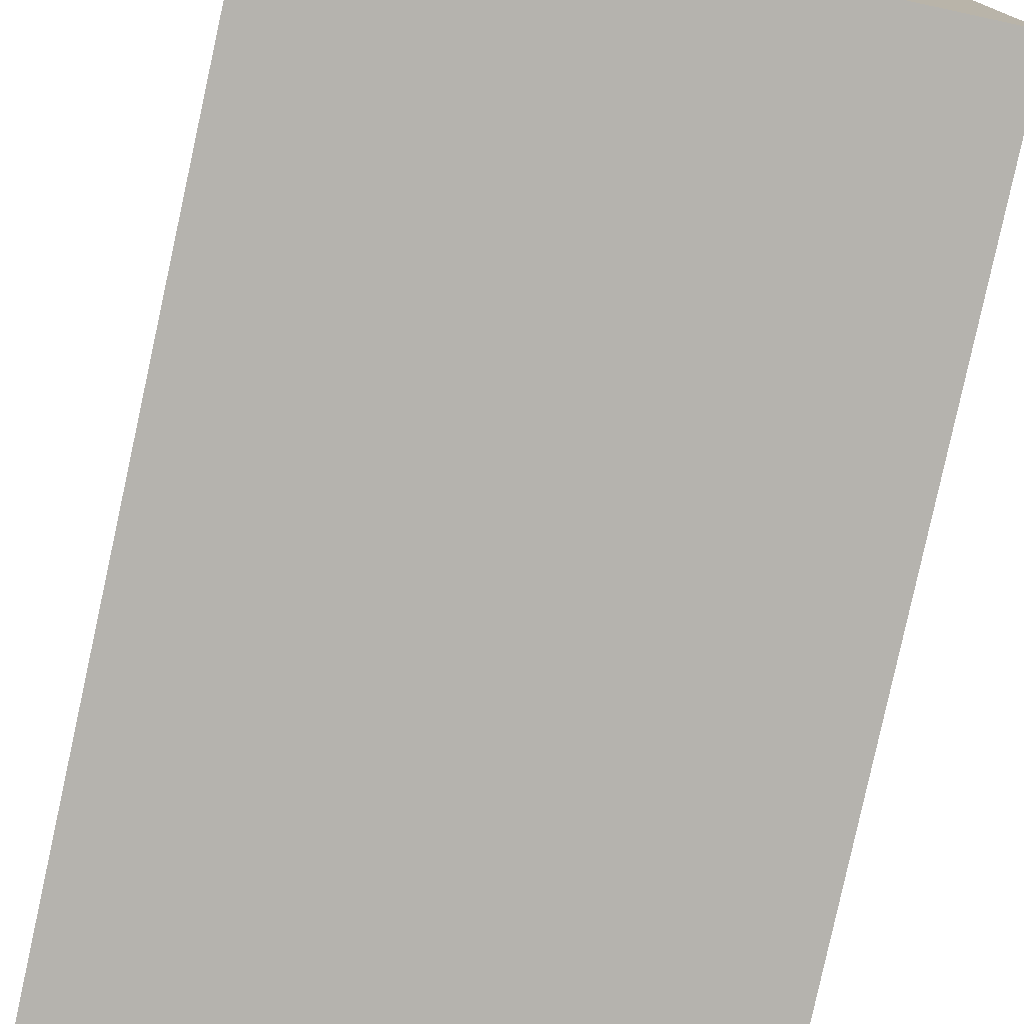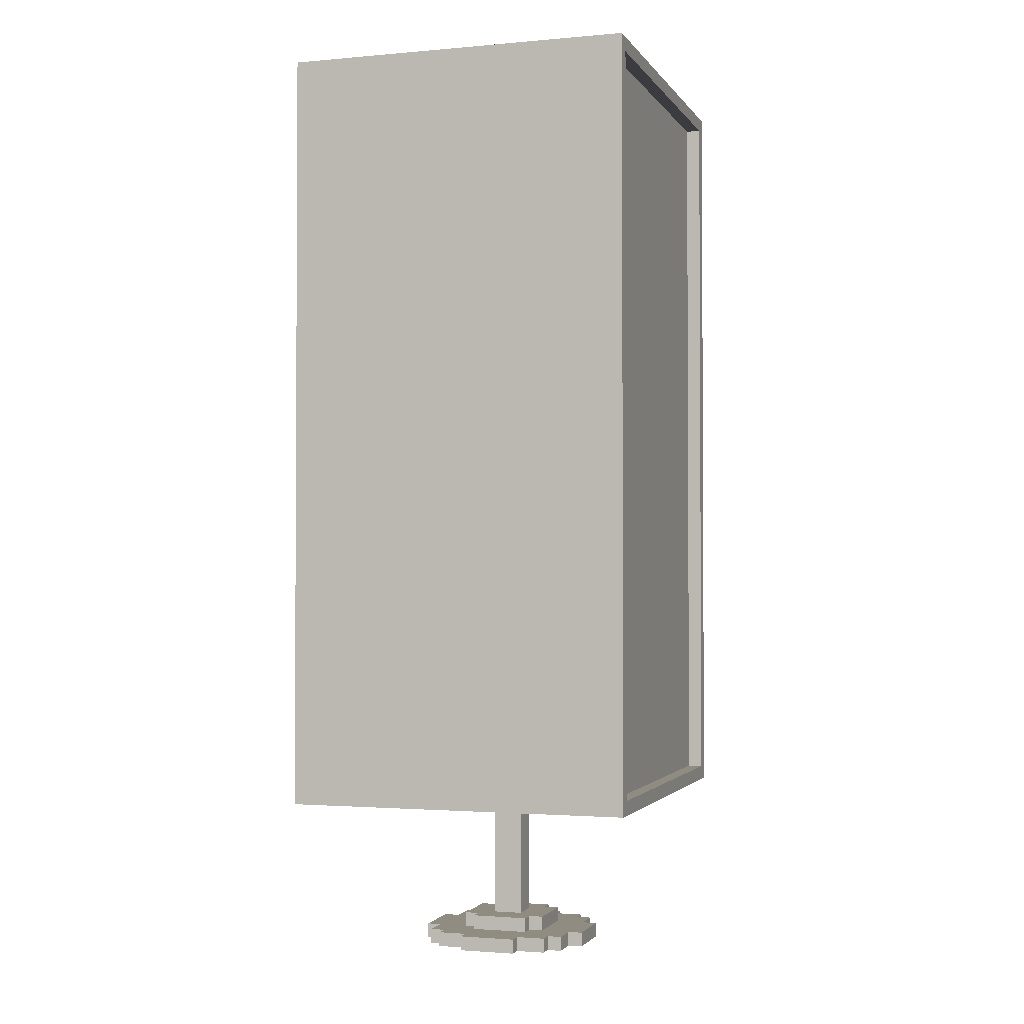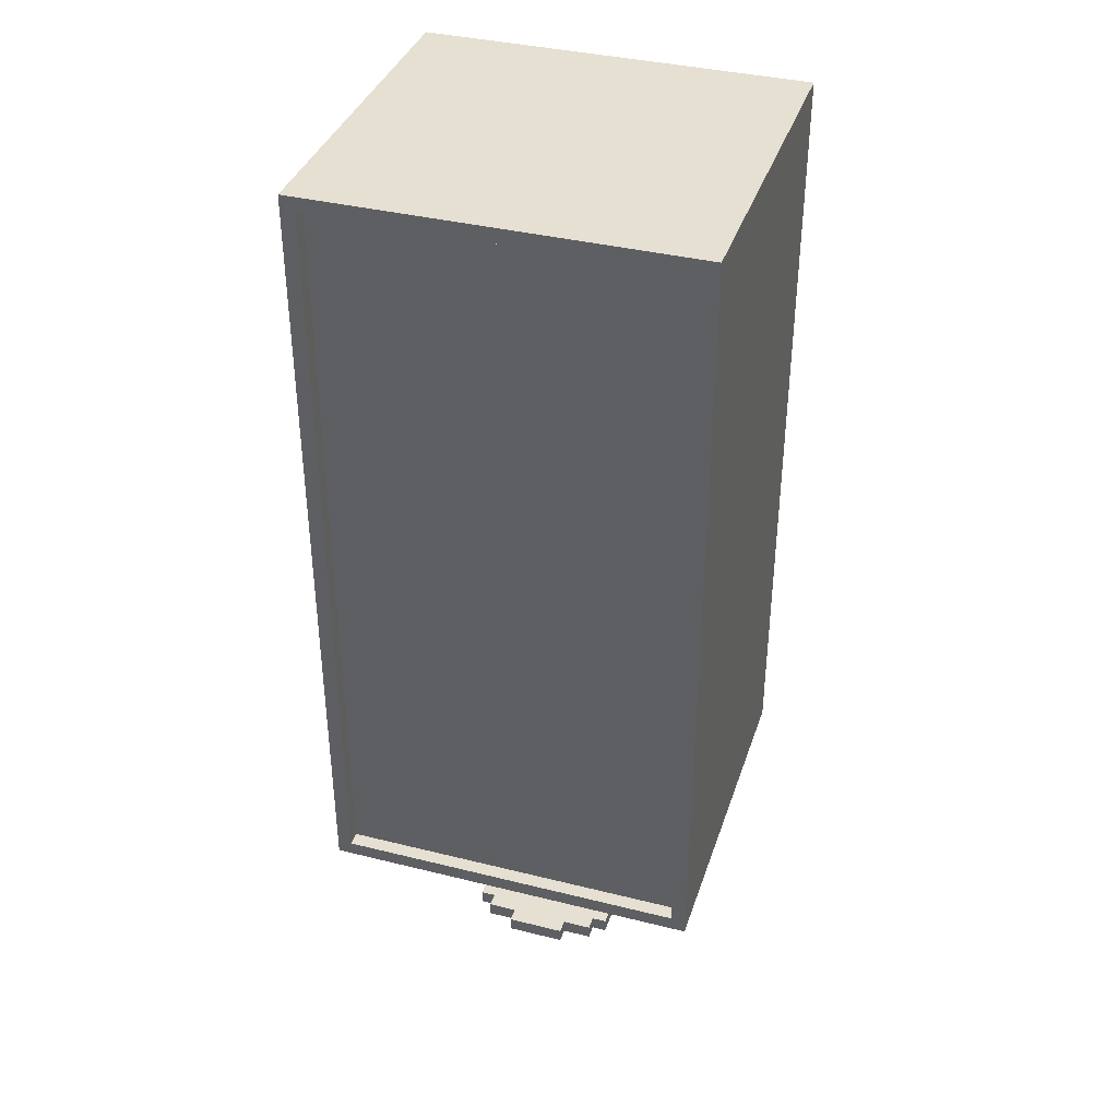
<metadata>
{"format":"obj","ext":"obj","renderer":"f3d","projection":"perspective","resolution":1024,"background":"white","views":[{"elev":-79.9,"azim":-12.3,"up":"+Z"},{"elev":-1.9,"azim":-72.2,"up":"+Y"},{"elev":37.6,"azim":17.6,"up":"+Y"}]}
</metadata>
<code>
v -13 11 12
v -13 11 -12
v -13 64 12
v -13 64 -12
v -6 0 2
v -6 0 -2
v -6 1 2
v -6 1 -2
v -5 0 4
v -5 0 2
v -5 0 -2
v -5 0 -4
v -5 1 4
v -5 1 2
v -5 1 -2
v -5 1 -4
v -4 0 5
v -4 0 4
v -4 0 -4
v -4 0 -5
v -4 1 5
v -4 1 4
v -4 1 -4
v -4 1 -5
v -3 1 2
v -3 1 -2
v -3 2 2
v -3 2 -2
v -2 0 6
v -2 0 5
v -2 0 -5
v -2 0 -6
v -2 1 6
v -2 1 5
v -2 1 3
v -2 1 2
v -2 1 -2
v -2 1 -3
v -2 1 -5
v -2 1 -6
v -2 2 3
v -2 2 2
v -2 2 -2
v -2 2 -3
v -1 2 1
v -1 2 -1
v -1 11 1
v -1 11 -1
v 12 12 12
v 12 12 11
v 12 12 10
v 12 12 -11
v 12 63 12
v 12 63 11
v 12 63 10
v 12 63 -11
v -12 12 12
v -12 12 11
v -12 12 10
v -12 12 -11
v -12 63 12
v -12 63 11
v -12 63 10
v -12 63 -11
v 1 2 1
v 1 2 -1
v 1 11 1
v 1 11 -1
v 2 0 6
v 2 0 5
v 2 0 -5
v 2 0 -6
v 2 1 6
v 2 1 5
v 2 1 3
v 2 1 2
v 2 1 -2
v 2 1 -3
v 2 1 -5
v 2 1 -6
v 2 2 3
v 2 2 2
v 2 2 -2
v 2 2 -3
v 3 1 2
v 3 1 -2
v 3 2 2
v 3 2 -2
v 4 0 5
v 4 0 4
v 4 0 -4
v 4 0 -5
v 4 1 5
v 4 1 4
v 4 1 -4
v 4 1 -5
v 5 0 4
v 5 0 2
v 5 0 -2
v 5 0 -4
v 5 1 4
v 5 1 2
v 5 1 -2
v 5 1 -4
v 6 0 2
v 6 0 -2
v 6 1 2
v 6 1 -2
v 13 11 12
v 13 11 -12
v 13 64 12
v 13 64 -12
v -13 11 12
v -13 64 12
v -12 12 12
v -12 63 12
v 12 12 12
v 12 63 12
v 13 11 12
v 13 64 12
v -12 12 11
v -12 63 11
v -10 14 11
v -10 34 11
v -10 35 11
v -10 40 11
v -10 41 11
v -10 61 11
v -9 22 11
v -9 26 11
v -9 36 11
v -9 39 11
v -9 49 11
v -9 53 11
v -8 19 11
v -8 22 11
v -8 26 11
v -8 29 11
v -8 46 11
v -8 49 11
v -8 53 11
v -8 56 11
v -7 18 11
v -7 19 11
v -7 29 11
v -7 30 11
v -7 45 11
v -7 46 11
v -7 56 11
v -7 57 11
v -6 17 11
v -6 18 11
v -6 30 11
v -6 31 11
v -6 44 11
v -6 45 11
v -6 57 11
v -6 58 11
v -5 16 11
v -5 17 11
v -5 31 11
v -5 32 11
v -5 43 11
v -5 44 11
v -5 58 11
v -5 59 11
v -2 15 11
v -2 16 11
v -2 32 11
v -2 33 11
v -2 36 11
v -2 39 11
v -2 42 11
v -2 43 11
v -2 59 11
v -2 60 11
v -1 35 11
v -1 40 11
v 1 35 11
v 1 40 11
v 2 15 11
v 2 16 11
v 2 32 11
v 2 33 11
v 2 36 11
v 2 39 11
v 2 42 11
v 2 43 11
v 2 59 11
v 2 60 11
v 5 16 11
v 5 17 11
v 5 31 11
v 5 32 11
v 5 43 11
v 5 44 11
v 5 58 11
v 5 59 11
v 6 17 11
v 6 18 11
v 6 30 11
v 6 31 11
v 6 44 11
v 6 45 11
v 6 57 11
v 6 58 11
v 7 18 11
v 7 19 11
v 7 29 11
v 7 30 11
v 7 45 11
v 7 46 11
v 7 56 11
v 7 57 11
v 8 19 11
v 8 22 11
v 8 26 11
v 8 29 11
v 8 46 11
v 8 49 11
v 8 53 11
v 8 56 11
v 9 22 11
v 9 26 11
v 9 36 11
v 9 39 11
v 9 49 11
v 9 53 11
v 10 14 11
v 10 34 11
v 10 35 11
v 10 40 11
v 10 41 11
v 10 61 11
v 12 12 11
v 12 63 11
v -2 0 6
v -2 1 6
v 2 0 6
v 2 1 6
v -4 0 5
v -4 1 5
v -2 0 5
v -2 1 5
v 2 0 5
v 2 1 5
v 4 0 5
v 4 1 5
v -5 0 4
v -5 1 4
v -4 0 4
v -4 1 4
v 4 0 4
v 4 1 4
v 5 0 4
v 5 1 4
v -2 1 3
v -2 2 3
v 2 1 3
v 2 2 3
v -6 0 2
v -6 1 2
v -5 0 2
v -5 1 2
v -3 1 2
v -3 2 2
v -2 1 2
v -2 2 2
v 2 1 2
v 2 2 2
v 3 1 2
v 3 2 2
v 5 0 2
v 5 1 2
v 6 0 2
v 6 1 2
v -1 2 1
v -1 11 1
v 1 2 1
v 1 11 1
v -12 12 -11
v -12 63 -11
v 12 12 -11
v 12 63 -11
v -12 12 10
v -12 63 10
v -10 14 10
v -10 34 10
v -10 35 10
v -10 40 10
v -10 41 10
v -10 61 10
v -9 22 10
v -9 26 10
v -9 36 10
v -9 39 10
v -9 49 10
v -9 53 10
v -8 19 10
v -8 22 10
v -8 26 10
v -8 29 10
v -8 46 10
v -8 49 10
v -8 53 10
v -8 56 10
v -7 18 10
v -7 19 10
v -7 29 10
v -7 30 10
v -7 45 10
v -7 46 10
v -7 56 10
v -7 57 10
v -6 17 10
v -6 18 10
v -6 30 10
v -6 31 10
v -6 44 10
v -6 45 10
v -6 57 10
v -6 58 10
v -5 16 10
v -5 17 10
v -5 31 10
v -5 32 10
v -5 43 10
v -5 44 10
v -5 58 10
v -5 59 10
v -2 15 10
v -2 16 10
v -2 32 10
v -2 33 10
v -2 36 10
v -2 39 10
v -2 42 10
v -2 43 10
v -2 59 10
v -2 60 10
v -1 35 10
v -1 40 10
v 1 35 10
v 1 40 10
v 2 15 10
v 2 16 10
v 2 32 10
v 2 33 10
v 2 36 10
v 2 39 10
v 2 42 10
v 2 43 10
v 2 59 10
v 2 60 10
v 5 16 10
v 5 17 10
v 5 31 10
v 5 32 10
v 5 43 10
v 5 44 10
v 5 58 10
v 5 59 10
v 6 17 10
v 6 18 10
v 6 30 10
v 6 31 10
v 6 44 10
v 6 45 10
v 6 57 10
v 6 58 10
v 7 18 10
v 7 19 10
v 7 29 10
v 7 30 10
v 7 45 10
v 7 46 10
v 7 56 10
v 7 57 10
v 8 19 10
v 8 22 10
v 8 26 10
v 8 29 10
v 8 46 10
v 8 49 10
v 8 53 10
v 8 56 10
v 9 22 10
v 9 26 10
v 9 36 10
v 9 39 10
v 9 49 10
v 9 53 10
v 10 14 10
v 10 34 10
v 10 35 10
v 10 40 10
v 10 41 10
v 10 61 10
v 12 12 10
v 12 63 10
v -1 2 -1
v -1 11 -1
v 1 2 -1
v 1 11 -1
v -6 0 -2
v -6 1 -2
v -5 0 -2
v -5 1 -2
v -3 1 -2
v -3 2 -2
v -2 1 -2
v -2 2 -2
v 2 1 -2
v 2 2 -2
v 3 1 -2
v 3 2 -2
v 5 0 -2
v 5 1 -2
v 6 0 -2
v 6 1 -2
v -2 1 -3
v -2 2 -3
v 2 1 -3
v 2 2 -3
v -5 0 -4
v -5 1 -4
v -4 0 -4
v -4 1 -4
v 4 0 -4
v 4 1 -4
v 5 0 -4
v 5 1 -4
v -4 0 -5
v -4 1 -5
v -2 0 -5
v -2 1 -5
v 2 0 -5
v 2 1 -5
v 4 0 -5
v 4 1 -5
v -2 0 -6
v -2 1 -6
v 2 0 -6
v 2 1 -6
v -13 11 -12
v -13 64 -12
v 13 11 -12
v 13 64 -12
v -2 0 6
v 2 0 6
v -4 0 5
v -2 0 5
v 2 0 5
v 4 0 5
v -5 0 4
v -4 0 4
v 4 0 4
v 5 0 4
v -6 0 2
v -5 0 2
v 5 0 2
v 6 0 2
v -6 0 -2
v -5 0 -2
v 5 0 -2
v 6 0 -2
v -5 0 -4
v -4 0 -4
v 4 0 -4
v 5 0 -4
v -4 0 -5
v -2 0 -5
v 2 0 -5
v 4 0 -5
v -2 0 -6
v 2 0 -6
v -13 11 12
v 13 11 12
v -1 11 1
v 1 11 1
v -1 11 -1
v 1 11 -1
v -13 11 -12
v 13 11 -12
v -12 63 12
v 12 63 12
v -12 63 11
v 12 63 11
v -12 63 10
v 12 63 10
v -12 63 -11
v 12 63 -11
v -2 1 6
v 2 1 6
v -4 1 5
v -2 1 5
v 2 1 5
v 4 1 5
v -5 1 4
v -4 1 4
v 4 1 4
v 5 1 4
v -2 1 3
v 2 1 3
v -6 1 2
v -5 1 2
v -3 1 2
v -2 1 2
v 2 1 2
v 3 1 2
v 5 1 2
v 6 1 2
v -6 1 -2
v -5 1 -2
v -3 1 -2
v -2 1 -2
v 2 1 -2
v 3 1 -2
v 5 1 -2
v 6 1 -2
v -2 1 -3
v 2 1 -3
v -5 1 -4
v -4 1 -4
v 4 1 -4
v 5 1 -4
v -4 1 -5
v -2 1 -5
v 2 1 -5
v 4 1 -5
v -2 1 -6
v 2 1 -6
v -2 2 3
v 2 2 3
v -3 2 2
v -2 2 2
v 2 2 2
v 3 2 2
v -1 2 1
v 1 2 1
v -1 2 -1
v 1 2 -1
v -3 2 -2
v -2 2 -2
v 2 2 -2
v 3 2 -2
v -2 2 -3
v 2 2 -3
v -12 12 12
v 12 12 12
v -12 12 11
v 12 12 11
v -12 12 10
v 12 12 10
v -12 12 -11
v 12 12 -11
v -13 64 12
v 13 64 12
v -13 64 -12
v 13 64 -12
f 3 2 1
f 4 2 3
f 7 6 5
f 8 6 7
f 13 10 9
f 14 10 13
f 15 12 11
f 16 12 15
f 21 18 17
f 22 18 21
f 23 20 19
f 24 20 23
f 27 26 25
f 28 26 27
f 33 30 29
f 34 30 33
f 39 32 31
f 40 32 39
f 41 36 35
f 42 36 41
f 43 38 37
f 44 38 43
f 47 46 45
f 48 46 47
f 53 50 49
f 54 50 53
f 55 52 51
f 56 52 55
f 57 58 61
f 61 58 62
f 59 60 63
f 63 60 64
f 65 66 67
f 67 66 68
f 69 70 73
f 73 70 74
f 71 72 79
f 79 72 80
f 75 76 81
f 81 76 82
f 77 78 83
f 83 78 84
f 85 86 87
f 87 86 88
f 89 90 93
f 93 90 94
f 91 92 95
f 95 92 96
f 97 98 101
f 101 98 102
f 99 100 103
f 103 100 104
f 105 106 107
f 107 106 108
f 109 110 111
f 111 110 112
f 115 114 113
f 116 114 115
f 117 115 113
f 118 114 116
f 119 117 113
f 119 118 117
f 120 114 118
f 120 118 119
f 123 122 121
f 124 122 123
f 125 122 124
f 126 122 125
f 127 122 126
f 128 122 127
f 129 124 123
f 130 124 129
f 131 126 125
f 132 126 131
f 133 128 127
f 134 128 133
f 135 129 123
f 136 130 129
f 136 129 135
f 137 124 130
f 137 130 136
f 138 124 137
f 139 133 127
f 140 134 133
f 140 133 139
f 141 128 134
f 141 134 140
f 142 128 141
f 143 135 123
f 144 136 135
f 144 135 143
f 144 137 136
f 144 138 137
f 145 124 138
f 145 138 144
f 146 124 145
f 147 139 127
f 148 140 139
f 148 139 147
f 148 142 141
f 148 141 140
f 149 128 142
f 149 142 148
f 150 128 149
f 151 143 123
f 152 144 143
f 152 143 151
f 152 146 145
f 152 145 144
f 153 124 146
f 153 146 152
f 154 124 153
f 155 147 127
f 156 148 147
f 156 147 155
f 156 150 149
f 156 149 148
f 157 128 150
f 157 150 156
f 158 128 157
f 159 151 123
f 160 152 151
f 160 151 159
f 160 154 153
f 160 153 152
f 161 124 154
f 161 154 160
f 162 124 161
f 163 155 127
f 164 156 155
f 164 155 163
f 164 158 157
f 164 157 156
f 165 128 158
f 165 158 164
f 166 128 165
f 167 159 123
f 168 160 159
f 168 159 167
f 168 162 161
f 168 161 160
f 169 124 162
f 169 162 168
f 170 124 169
f 171 131 125
f 171 132 131
f 172 126 132
f 172 132 171
f 173 163 127
f 174 164 163
f 174 163 173
f 174 166 165
f 174 165 164
f 175 128 166
f 175 166 174
f 176 128 175
f 177 125 124
f 177 171 125
f 177 172 171
f 178 126 172
f 178 172 177
f 178 127 126
f 179 177 124
f 179 178 177
f 180 127 178
f 180 178 179
f 181 169 168
f 181 167 123
f 181 168 167
f 181 170 169
f 182 170 181
f 183 170 182
f 184 124 170
f 184 170 183
f 185 180 179
f 186 180 185
f 187 176 175
f 187 175 174
f 187 174 173
f 187 173 127
f 188 176 187
f 189 176 188
f 190 128 176
f 190 176 189
f 191 183 182
f 191 182 181
f 192 183 191
f 193 183 192
f 194 184 183
f 194 183 193
f 195 189 188
f 195 188 187
f 196 189 195
f 197 189 196
f 198 190 189
f 198 189 197
f 199 193 192
f 199 192 191
f 200 193 199
f 201 193 200
f 202 194 193
f 202 193 201
f 203 197 196
f 203 196 195
f 204 197 203
f 205 197 204
f 206 198 197
f 206 197 205
f 207 201 200
f 207 200 199
f 208 201 207
f 209 201 208
f 210 202 201
f 210 201 209
f 211 205 204
f 211 204 203
f 212 205 211
f 213 205 212
f 214 206 205
f 214 205 213
f 215 209 208
f 215 208 207
f 216 209 215
f 217 209 216
f 218 210 209
f 218 209 217
f 219 213 212
f 219 212 211
f 220 213 219
f 221 213 220
f 222 214 213
f 222 213 221
f 223 217 216
f 223 216 215
f 224 218 217
f 224 217 223
f 225 186 185
f 225 185 179
f 226 180 186
f 226 186 225
f 227 221 220
f 227 220 219
f 228 222 221
f 228 221 227
f 229 123 121
f 229 224 223
f 229 181 123
f 229 191 181
f 229 199 191
f 229 207 199
f 229 215 207
f 229 223 215
f 230 184 194
f 230 224 229
f 230 179 124
f 230 124 184
f 230 218 224
f 230 194 202
f 230 202 210
f 230 210 218
f 231 225 179
f 231 179 230
f 231 226 225
f 232 180 226
f 232 226 231
f 232 127 180
f 233 195 187
f 233 127 232
f 233 211 203
f 233 227 219
f 233 219 211
f 233 228 227
f 233 187 127
f 233 203 195
f 234 222 228
f 234 228 233
f 234 122 128
f 234 190 198
f 234 206 214
f 234 128 190
f 234 214 222
f 234 198 206
f 235 233 232
f 235 230 229
f 235 234 233
f 235 232 231
f 235 231 230
f 235 229 121
f 236 122 234
f 236 234 235
f 239 238 237
f 240 238 239
f 243 242 241
f 244 242 243
f 247 246 245
f 248 246 247
f 251 250 249
f 252 250 251
f 255 254 253
f 256 254 255
f 259 258 257
f 260 258 259
f 263 262 261
f 264 262 263
f 267 266 265
f 268 266 267
f 271 270 269
f 272 270 271
f 275 274 273
f 276 274 275
f 279 278 277
f 280 278 279
f 283 282 281
f 284 282 283
f 285 286 287
f 287 286 288
f 288 286 289
f 289 286 290
f 290 286 291
f 291 286 292
f 287 288 293
f 293 288 294
f 289 290 295
f 295 290 296
f 291 292 297
f 297 292 298
f 287 293 299
f 293 294 300
f 299 293 300
f 294 288 301
f 300 294 301
f 301 288 302
f 291 297 303
f 297 298 304
f 303 297 304
f 298 292 305
f 304 298 305
f 305 292 306
f 287 299 307
f 299 300 308
f 307 299 308
f 300 301 308
f 301 302 308
f 302 288 309
f 308 302 309
f 309 288 310
f 291 303 311
f 303 304 312
f 311 303 312
f 305 306 312
f 304 305 312
f 306 292 313
f 312 306 313
f 313 292 314
f 287 307 315
f 307 308 316
f 315 307 316
f 309 310 316
f 308 309 316
f 310 288 317
f 316 310 317
f 317 288 318
f 291 311 319
f 311 312 320
f 319 311 320
f 313 314 320
f 312 313 320
f 314 292 321
f 320 314 321
f 321 292 322
f 287 315 323
f 315 316 324
f 323 315 324
f 317 318 324
f 316 317 324
f 318 288 325
f 324 318 325
f 325 288 326
f 291 319 327
f 319 320 328
f 327 319 328
f 321 322 328
f 320 321 328
f 322 292 329
f 328 322 329
f 329 292 330
f 287 323 331
f 323 324 332
f 331 323 332
f 325 326 332
f 324 325 332
f 326 288 333
f 332 326 333
f 333 288 334
f 289 295 335
f 295 296 335
f 296 290 336
f 335 296 336
f 291 327 337
f 327 328 338
f 337 327 338
f 329 330 338
f 328 329 338
f 330 292 339
f 338 330 339
f 339 292 340
f 288 289 341
f 289 335 341
f 335 336 341
f 336 290 342
f 341 336 342
f 290 291 342
f 288 341 343
f 341 342 343
f 342 291 344
f 343 342 344
f 332 333 345
f 287 331 345
f 331 332 345
f 333 334 345
f 345 334 346
f 346 334 347
f 334 288 348
f 347 334 348
f 343 344 349
f 349 344 350
f 339 340 351
f 338 339 351
f 337 338 351
f 291 337 351
f 351 340 352
f 352 340 353
f 340 292 354
f 353 340 354
f 346 347 355
f 345 346 355
f 355 347 356
f 356 347 357
f 347 348 358
f 357 347 358
f 352 353 359
f 351 352 359
f 359 353 360
f 360 353 361
f 353 354 362
f 361 353 362
f 356 357 363
f 355 356 363
f 363 357 364
f 364 357 365
f 357 358 366
f 365 357 366
f 360 361 367
f 359 360 367
f 367 361 368
f 368 361 369
f 361 362 370
f 369 361 370
f 364 365 371
f 363 364 371
f 371 365 372
f 372 365 373
f 365 366 374
f 373 365 374
f 368 369 375
f 367 368 375
f 375 369 376
f 376 369 377
f 369 370 378
f 377 369 378
f 372 373 379
f 371 372 379
f 379 373 380
f 380 373 381
f 373 374 382
f 381 373 382
f 376 377 383
f 375 376 383
f 383 377 384
f 384 377 385
f 377 378 386
f 385 377 386
f 380 381 387
f 379 380 387
f 381 382 388
f 387 381 388
f 349 350 389
f 343 349 389
f 350 344 390
f 389 350 390
f 384 385 391
f 383 384 391
f 385 386 392
f 391 385 392
f 285 287 393
f 387 388 393
f 287 345 393
f 345 355 393
f 355 363 393
f 363 371 393
f 371 379 393
f 379 387 393
f 358 348 394
f 393 388 394
f 288 343 394
f 348 288 394
f 388 382 394
f 366 358 394
f 374 366 394
f 382 374 394
f 343 389 395
f 394 343 395
f 389 390 395
f 390 344 396
f 395 390 396
f 344 291 396
f 351 359 397
f 396 291 397
f 367 375 397
f 383 391 397
f 375 383 397
f 391 392 397
f 291 351 397
f 359 367 397
f 392 386 398
f 397 392 398
f 292 286 398
f 362 354 398
f 378 370 398
f 354 292 398
f 386 378 398
f 370 362 398
f 396 397 399
f 393 394 399
f 397 398 399
f 395 396 399
f 394 395 399
f 285 393 399
f 398 286 400
f 399 398 400
f 401 402 403
f 403 402 404
f 405 406 407
f 407 406 408
f 409 410 411
f 411 410 412
f 413 414 415
f 415 414 416
f 417 418 419
f 419 418 420
f 421 422 423
f 423 422 424
f 425 426 427
f 427 426 428
f 429 430 431
f 431 430 432
f 433 434 435
f 435 434 436
f 437 438 439
f 439 438 440
f 441 442 443
f 443 442 444
f 445 446 447
f 447 446 448
f 452 450 449
f 453 450 452
f 456 452 451
f 456 454 453
f 456 453 452
f 457 454 456
f 460 456 455
f 460 458 457
f 460 457 456
f 461 458 460
f 463 460 459
f 463 462 461
f 463 461 460
f 464 462 463
f 465 462 464
f 466 462 465
f 467 465 464
f 468 465 467
f 469 465 468
f 470 465 469
f 471 469 468
f 472 469 471
f 473 469 472
f 474 469 473
f 475 473 472
f 476 473 475
f 479 478 477
f 480 478 479
f 481 479 477
f 482 478 480
f 483 481 477
f 483 482 481
f 484 478 482
f 484 482 483
f 487 486 485
f 488 486 487
f 491 490 489
f 492 490 491
f 493 494 496
f 496 494 497
f 495 496 500
f 497 498 500
f 496 497 500
f 500 498 501
f 499 500 503
f 501 502 503
f 500 501 503
f 503 502 504
f 499 503 506
f 506 503 507
f 507 503 508
f 504 502 509
f 509 502 510
f 510 502 511
f 505 506 513
f 506 507 513
f 513 507 514
f 514 507 515
f 511 512 518
f 510 511 518
f 518 512 519
f 519 512 520
f 515 516 521
f 514 515 521
f 518 519 522
f 517 518 522
f 514 521 523
f 521 522 523
f 523 522 524
f 522 519 525
f 524 522 525
f 525 519 526
f 524 525 527
f 527 525 528
f 528 525 529
f 529 525 530
f 528 529 531
f 531 529 532
f 533 534 536
f 536 534 537
f 535 536 539
f 537 538 539
f 536 537 539
f 539 538 540
f 535 539 541
f 540 538 542
f 535 541 543
f 541 542 543
f 543 542 544
f 542 538 545
f 544 542 545
f 545 538 546
f 544 545 547
f 547 545 548
f 549 550 551
f 551 550 552
f 553 554 555
f 555 554 556
f 557 558 559
f 559 558 560

</code>
